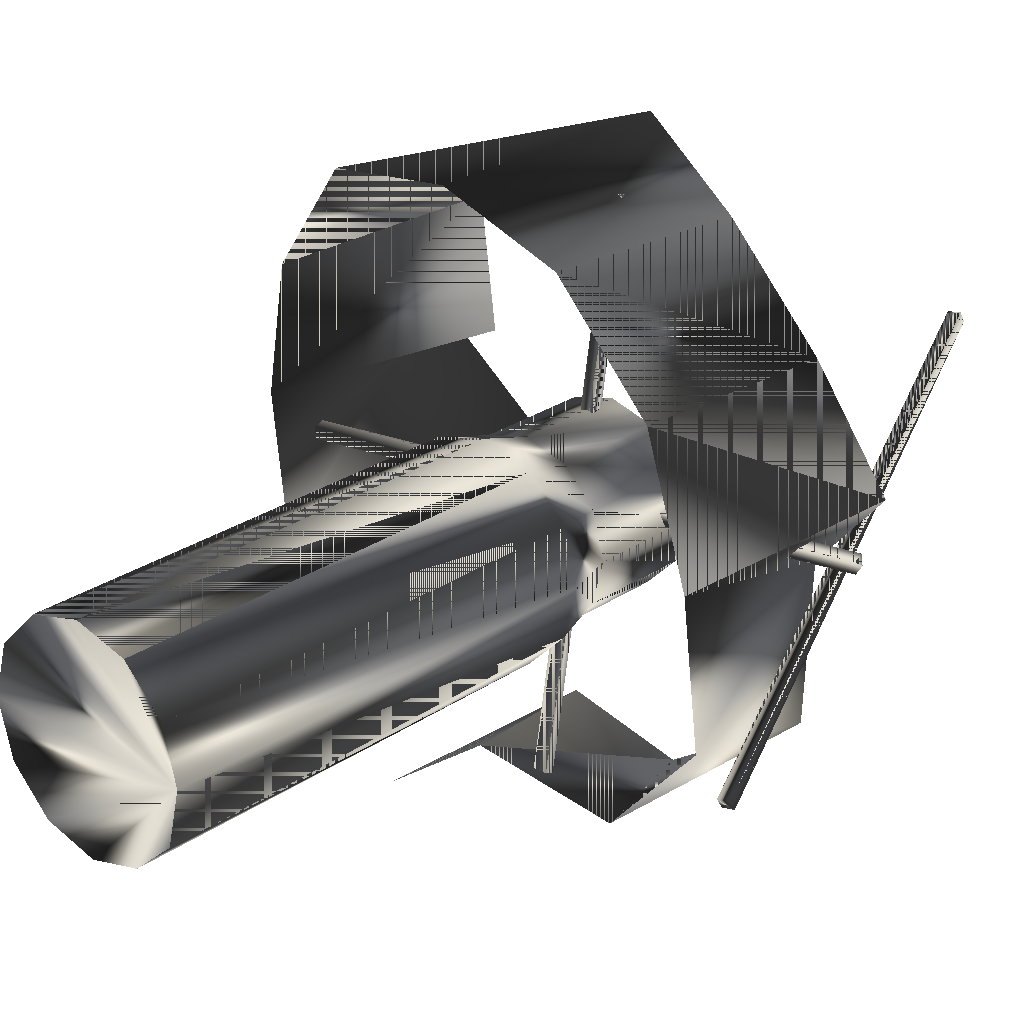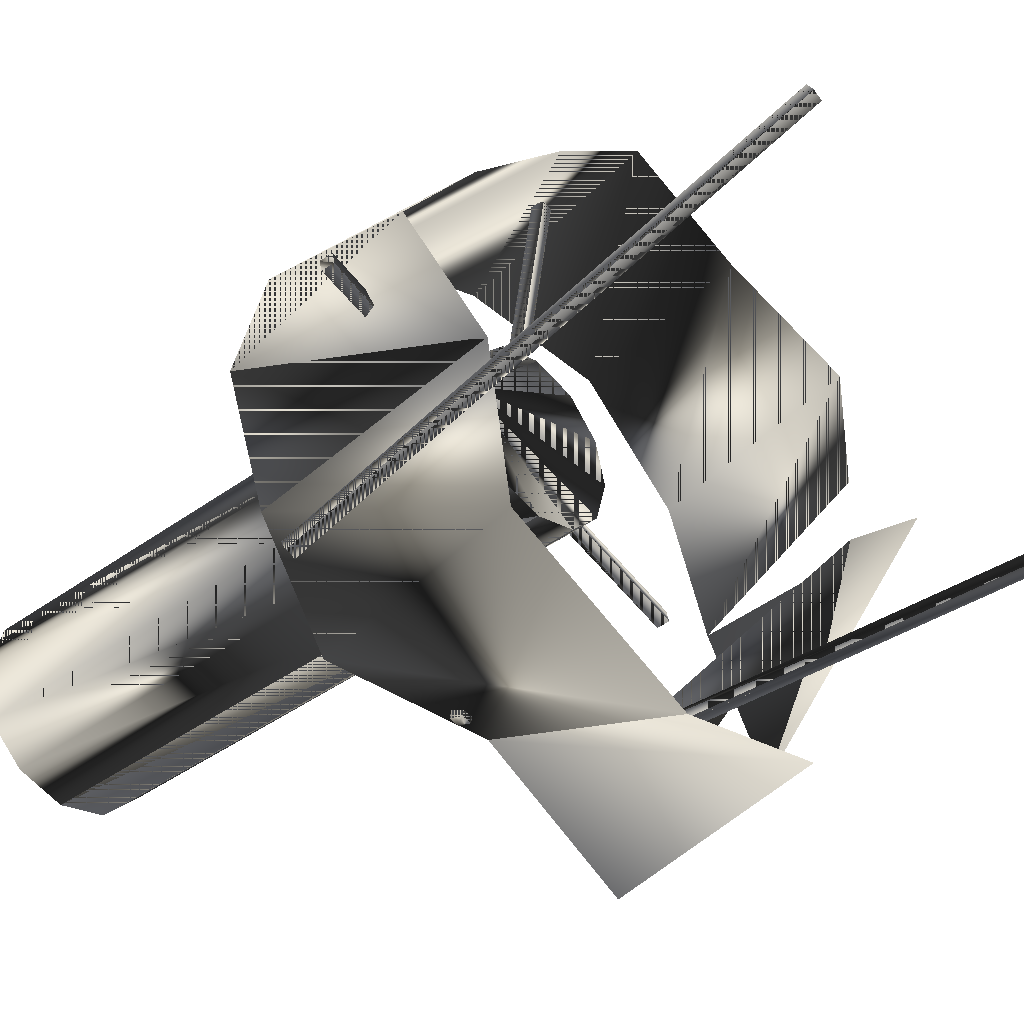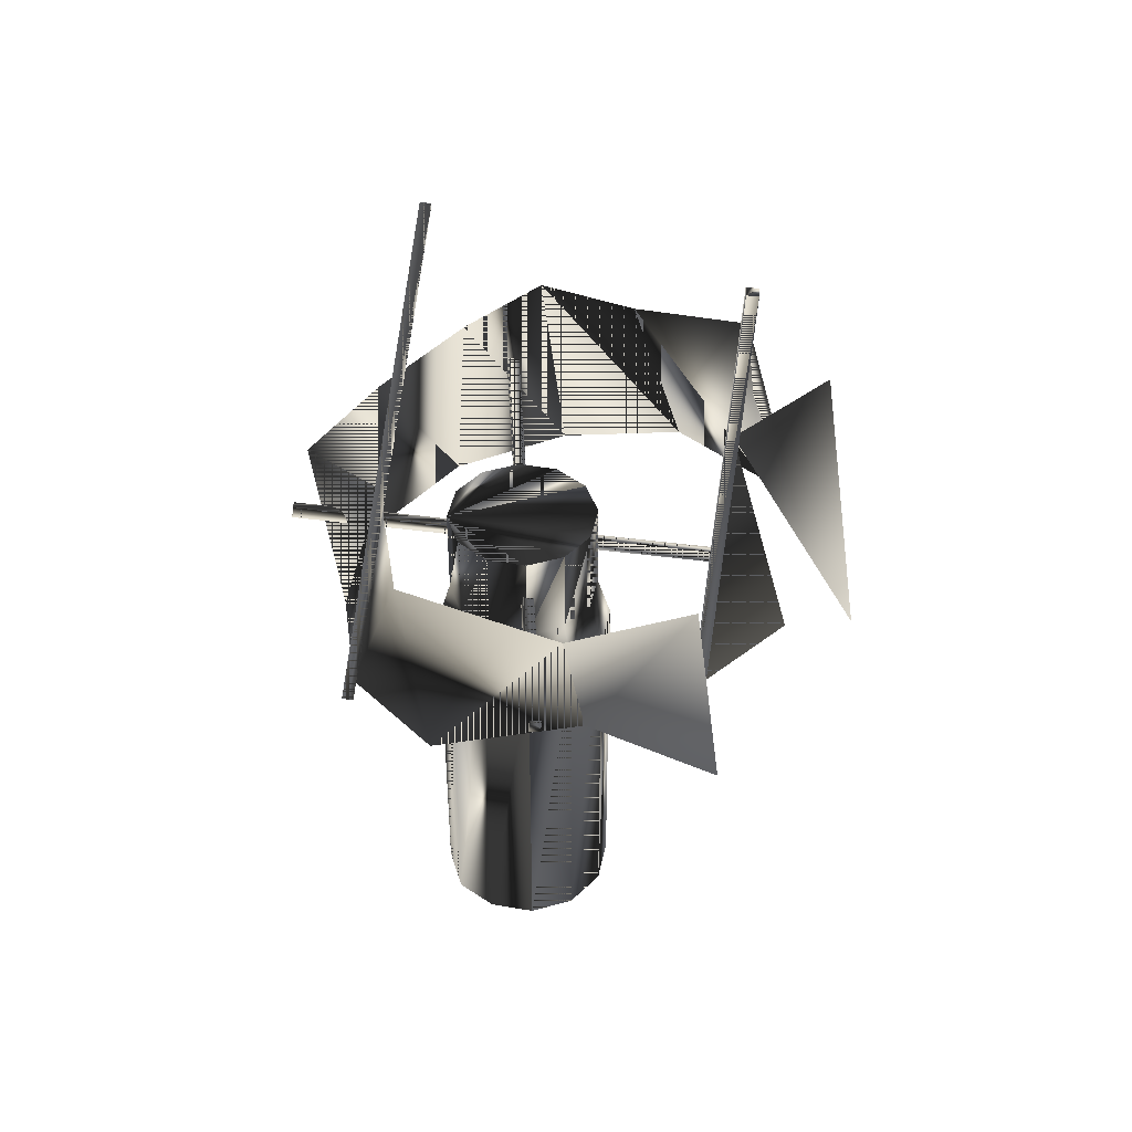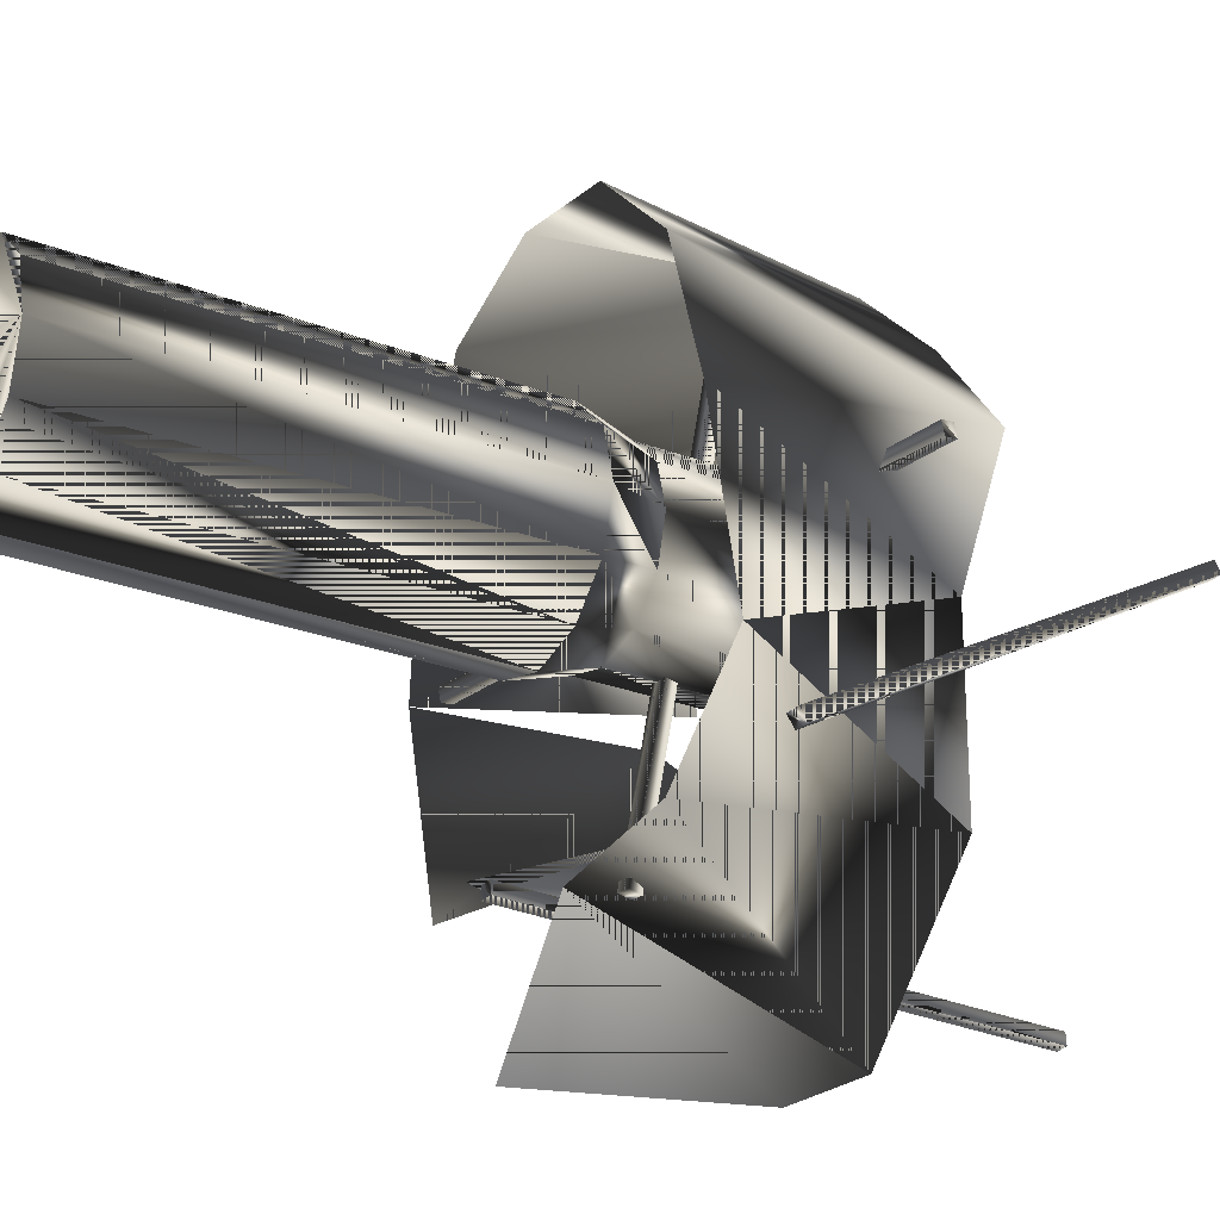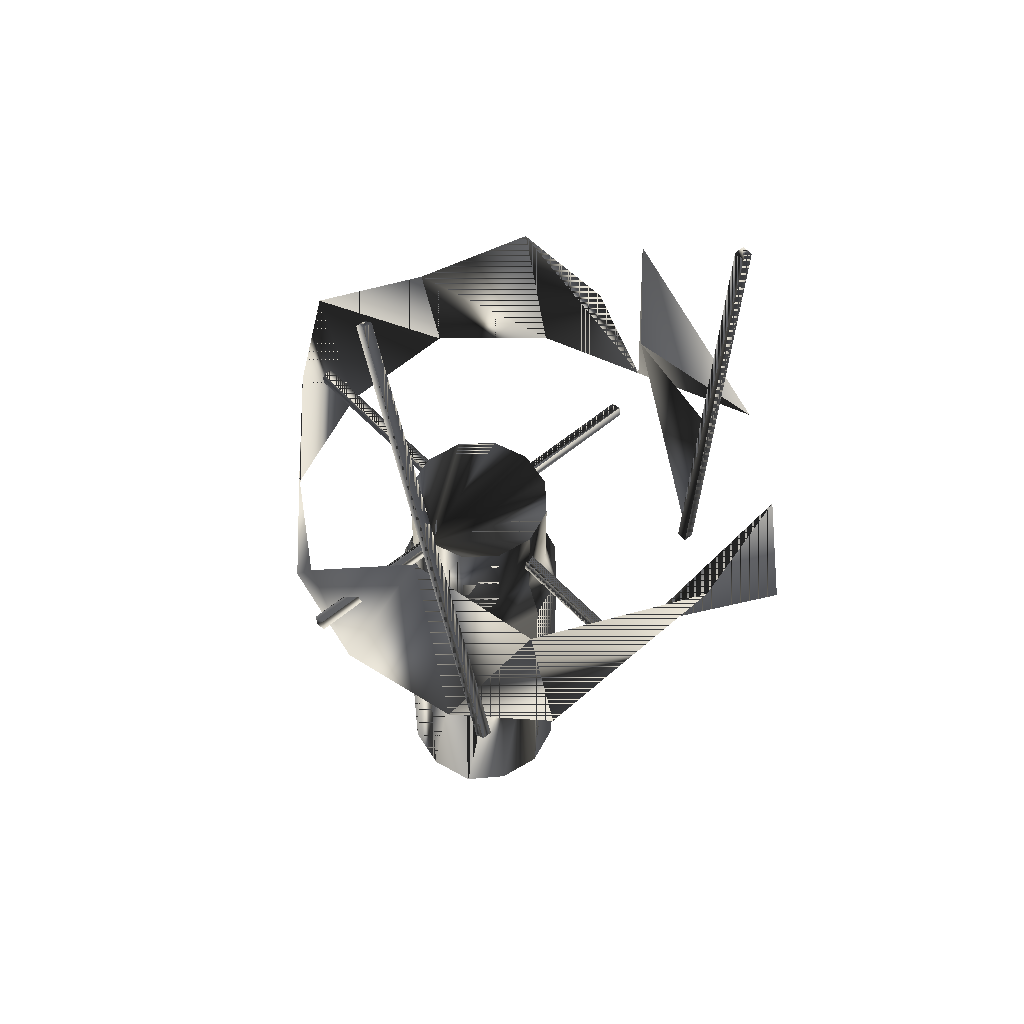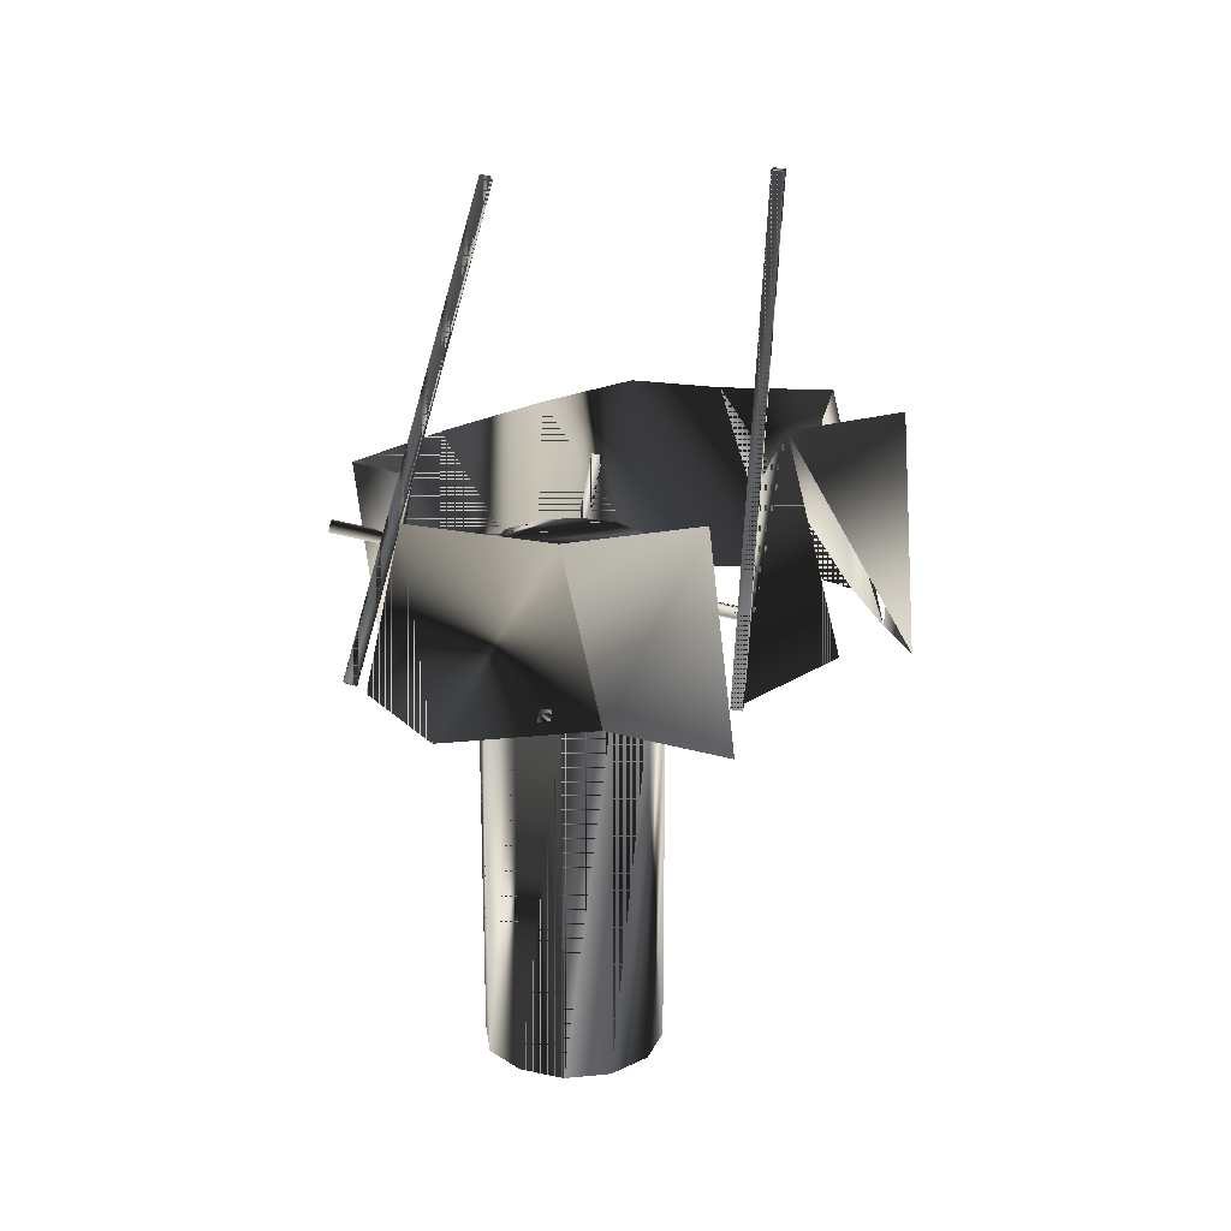
<metadata>
{"format":"obj","ext":"obj","renderer":"f3d","projection":"perspective","resolution":1024,"background":"white","views":[{"elev":25.7,"azim":42.6,"up":"+Z"},{"elev":-39.6,"azim":132.4,"up":"+Z"},{"elev":43.3,"azim":176.6,"up":"+Y"},{"elev":-26.6,"azim":59.3,"up":"+Z"},{"elev":57.5,"azim":133.1,"up":"+Y"},{"elev":22.1,"azim":-174.8,"up":"+Y"}]}
</metadata>
<code>
g SM_naxosantenna_d
v 2.473 0.4395 -7.527
v 2.473 0.4395 -7.527
v -0.6454 0.4395 4.111
v 2.473 36.72 -6.576
v -0.1697 36.72 3.287
v 2.473 0.4395 -7.527
v -0.6454 0.4395 4.111
v -0.1697 36.72 3.287
v 2.473 36.72 -6.576
v 2.473 36.72 -6.576
v 0.8681 44.48 -21.8
v 0.8681 44.48 -21.8
v -0.9663 30.16 -15.46
v -0.9663 30.16 -15.46
v -13.45 44.85 0.9534
v -17.91 31.29 0.08014
v -19.46 33.69 -10.18
v -11.39 46.03 -4.893
v -9.179 31.54 -21.64
v 6.803 27.37 14.86
v 9.447 28.89 -15.52
v -15.04 33.05 -9.643
v -9.737 44.91 -12.95
v -7.479 45.44 -20.69
v 17.1 41.09 1.296
v 0.1388 42.17 17.85
v -18.74 45.54 1.343
v -9.007 30.9 -12.75
v -10.3 29.42 15.54
v -14.13 44.43 9.32
v 7.875 26.9 1.828
v 15.39 27.19 0.4534
v -3.764 26.9 -1.29
v 14.61 29.41 -9.624
v 11.15 42.79 -14.68
v 7.971 0.4395 -4.575
v 7.971 0.4395 -4.575
v -2.928 0.4395 -4.409
v -2.928 0.4395 -4.409
v 5.592 0.4395 4.111
v 5.592 0.4395 4.111
v -2.104 36.72 -3.933
v -2.104 36.72 -3.933
v 5.116 36.72 3.287
v 5.116 36.72 3.287
v 7.051 36.72 -3.933
v 7.051 36.72 -3.933
v -1.564 28.26 17.01
v 12.1 42.12 -4.236
v -15.83 30.53 8.478
v 12.22 41.31 7.612
v 8.559 59.89 3.064
v 8.559 59.89 3.064
v 7.804 59.36 3.648
v 14.43 31.87 -13.83
v 15.19 31.61 -13.09
v -10.25 63.97 -13.5
v -10.25 63.97 -13.5
v -9.286 30.75 -13.09
v -8.579 30.79 -12.26
v -11.07 63.93 -12.79
v 18.29 37.69 -0.7877
v 18.29 37.69 -0.7877
v 18.45 36.78 -0.199
v -14.03 31.49 -0.5025
v -13.91 30.91 -1.42
v 2.729 37.52 15.18
v 2.729 37.52 15.18
v 2.112 36.63 15.34
v 1.971 31.74 -16.75
v 2.87 31.13 -16.64
v 13.01 26.98 8.801
v 6.014 41.7 13.67
v 5.592 26.9 -6.692
v -3.764 0.4395 -1.29
v -3.764 0.4395 -1.29
v 7.875 0.4395 1.828
v 7.875 0.4395 1.828
v -6.359 43.25 13.11
v -0.6454 26.9 4.111
v -2.928 26.9 1.828
v 2.473 26.9 -7.527
v 2.473 26.9 -7.527
v -2.928 26.9 -4.409
v -0.6454 26.9 -6.692
v 7.875 26.9 -4.409
v 8.71 26.9 -1.29
v 2.473 0.4395 4.947
v 2.473 0.4395 4.947
v -2.928 0.4395 1.828
v -2.928 0.4395 1.828
v -0.6454 0.4395 -6.692
v -0.6454 0.4395 -6.692
v 5.592 26.9 4.111
v 2.473 26.9 4.947
v 8.71 0.4395 -1.29
v 8.71 0.4395 -1.29
v -2.813 36.72 -1.29
v -2.813 36.72 -1.29
v 7.051 36.72 1.353
v 7.051 36.72 1.353
v 5.592 0.4395 -6.692
v 5.592 0.4395 -6.692
v -2.104 30.05 -3.933
v 5.116 30.05 3.287
v 7.051 30.05 -3.933
v 5.116 30.05 -5.868
v -0.1697 30.05 -5.868
v 2.473 30.05 -6.576
v 2.473 30.05 -6.576
v -0.1697 36.72 -5.868
v -0.1697 36.72 -5.868
v -2.104 30.05 1.353
v -2.813 30.05 -1.29
v -2.104 36.72 1.353
v -2.104 36.72 1.353
v 5.116 36.72 -5.868
v 5.116 36.72 -5.868
v 2.473 30.05 3.995
v -0.1697 30.05 3.287
v 2.473 36.72 3.995
v 2.473 36.72 3.995
v 7.759 30.05 -1.29
v 7.051 30.05 1.353
v 7.759 36.72 -1.29
v 7.759 36.72 -1.29
v 15.19 32 -13.75
v 15.19 32 -13.75
v -8.519 30.79 -13.03
v -8.519 30.79 -13.03
v -11.01 63.92 -13.56
v -10.31 63.97 -12.73
v -9.347 30.75 -12.32
v 8.56 59.49 3.726
v 7.803 59.75 2.986
v 14.43 31.47 -13.17
v -14.05 31.65 -1.256
v -14.05 31.65 -1.256
v -13.89 30.74 -0.6671
v 18.31 37.52 -0.03446
v 18.43 36.94 -0.9522
v 2.729 31.88 -16.77
v 2.729 31.88 -16.77
v 2.112 30.99 -16.62
v 1.971 37.38 15.21
v 2.87 36.77 15.31
f 86 87 96
f 33 84 38
f 75 90 81
f 77 96 87
f 21 14 12
f 16 30 15
f 17 16 27
f 13 19 24
f 29 48 26
f 34 21 35
f 28 18 23
f 13 24 11
f 21 12 35
f 48 73 26
f 17 27 18
f 28 22 18
f 16 50 30
f 50 79 30
f 31 94 40
f 123 47 126
f 72 32 25
f 113 8 116
f 80 81 90
f 32 34 49
f 32 49 25
f 36 102 74
f 76 97 91
f 6 97 93
f 2 92 85
f 7 97 89
f 3 88 95
f 84 85 92
f 111 42 125
f 115 5 125
f 94 95 88
f 74 86 36
f 117 4 125
f 48 20 73
f 34 35 49
f 50 29 79
f 72 25 51
f 128 55 135
f 54 135 55
f 55 136 54
f 53 134 56
f 130 59 131
f 61 131 59
f 59 133 61
f 58 132 60
f 63 141 66
f 64 140 65
f 65 139 64
f 138 65 140
f 143 70 145
f 69 145 70
f 70 144 69
f 68 146 71
f 20 72 51
f 20 51 73
f 107 10 118
f 83 74 102
f 39 97 76
f 38 75 33
f 41 97 78
f 40 77 31
f 29 26 79
f 119 45 122
f 113 120 8
f 120 113 81
f 81 33 75
f 108 43 112
f 107 110 10
f 104 114 99
f 108 104 43
f 104 108 85
f 85 82 2
f 106 107 118
f 123 106 47
f 87 31 77
f 106 123 87
f 88 40 94
f 89 97 41
f 90 3 80
f 91 97 7
f 92 38 84
f 93 97 39
f 105 124 101
f 119 105 45
f 95 80 3
f 105 119 95
f 96 36 86
f 37 97 103
f 42 98 125
f 104 99 43
f 121 44 125
f 105 101 45
f 102 1 83
f 103 97 6
f 114 104 84
f 85 84 104
f 124 105 94
f 95 94 105
f 107 106 86
f 87 86 106
f 110 107 74
f 86 74 107
f 82 85 108
f 109 108 112
f 108 109 82
f 74 83 110
f 4 111 125
f 109 112 9
f 33 81 113
f 114 113 116
f 113 114 33
f 84 33 114
f 98 115 125
f 114 116 99
f 46 117 125
f 106 118 47
f 80 95 119
f 120 119 122
f 119 120 80
f 81 80 120
f 5 121 125
f 120 122 8
f 31 87 123
f 124 123 126
f 123 124 31
f 94 31 124
f 44 100 125
f 124 126 101
f 56 127 53
f 136 55 128
f 60 129 58
f 133 59 130
f 131 57 130
f 57 131 61
f 132 61 133
f 61 132 58
f 133 60 132
f 129 60 133
f 134 54 136
f 54 134 53
f 135 52 128
f 52 135 54
f 136 56 134
f 127 56 136
f 66 137 63
f 139 65 138
f 137 66 139
f 139 66 141
f 62 140 64
f 140 62 138
f 141 64 139
f 64 141 63
f 71 142 68
f 144 70 143
f 144 71 146
f 142 71 144
f 145 67 143
f 67 145 69
f 146 69 144
f 69 146 68
f 96 87 86
f 38 84 33
f 81 90 75
f 87 96 77
f 12 14 21
f 15 30 16
f 27 16 17
f 24 19 13
f 26 48 29
f 35 21 34
f 23 18 28
f 11 24 13
f 35 12 21
f 26 73 48
f 18 27 17
f 18 22 28
f 30 50 16
f 30 79 50
f 40 94 31
f 126 47 123
f 25 32 72
f 116 8 113
f 90 81 80
f 49 34 32
f 25 49 32
f 74 102 36
f 91 97 76
f 93 97 6
f 85 92 2
f 89 97 7
f 95 88 3
f 92 85 84
f 125 42 111
f 125 5 115
f 88 95 94
f 36 86 74
f 125 4 117
f 73 20 48
f 49 35 34
f 79 29 50
f 51 25 72
f 135 55 128
f 55 135 54
f 54 136 55
f 56 134 53
f 131 59 130
f 59 131 61
f 61 133 59
f 60 132 58
f 66 141 63
f 65 140 64
f 64 139 65
f 140 65 138
f 145 70 143
f 70 145 69
f 69 144 70
f 71 146 68
f 51 72 20
f 73 51 20
f 118 10 107
f 102 74 83
f 76 97 39
f 33 75 38
f 78 97 41
f 31 77 40
f 79 26 29
f 122 45 119
f 8 120 113
f 81 113 120
f 75 33 81
f 112 43 108
f 10 110 107
f 99 114 104
f 43 104 108
f 85 108 104
f 2 82 85
f 118 107 106
f 47 106 123
f 77 31 87
f 87 123 106
f 94 40 88
f 41 97 89
f 80 3 90
f 7 97 91
f 84 38 92
f 39 97 93
f 101 124 105
f 45 105 119
f 3 80 95
f 95 119 105
f 86 36 96
f 103 97 37
f 125 98 42
f 43 99 104
f 125 44 121
f 45 101 105
f 83 1 102
f 6 97 103
f 84 104 114
f 104 84 85
f 94 105 124
f 105 94 95
f 86 106 107
f 106 86 87
f 74 107 110
f 107 74 86
f 108 85 82
f 112 108 109
f 82 109 108
f 110 83 74
f 125 111 4
f 9 112 109
f 113 81 33
f 116 113 114
f 33 114 113
f 114 33 84
f 125 115 98
f 99 116 114
f 125 117 46
f 47 118 106
f 119 95 80
f 122 119 120
f 80 120 119
f 120 80 81
f 125 121 5
f 8 122 120
f 123 87 31
f 126 123 124
f 31 124 123
f 124 31 94
f 125 100 44
f 101 126 124
f 53 127 56
f 128 55 136
f 58 129 60
f 130 59 133
f 130 57 131
f 61 131 57
f 133 61 132
f 58 132 61
f 132 60 133
f 133 60 129
f 136 54 134
f 53 134 54
f 128 52 135
f 54 135 52
f 134 56 136
f 136 56 127
f 63 137 66
f 138 65 139
f 139 66 137
f 141 66 139
f 64 140 62
f 138 62 140
f 139 64 141
f 63 141 64
f 68 142 71
f 143 70 144
f 146 71 144
f 144 71 142
f 143 67 145
f 69 145 67
f 144 69 146
f 68 146 69

</code>
